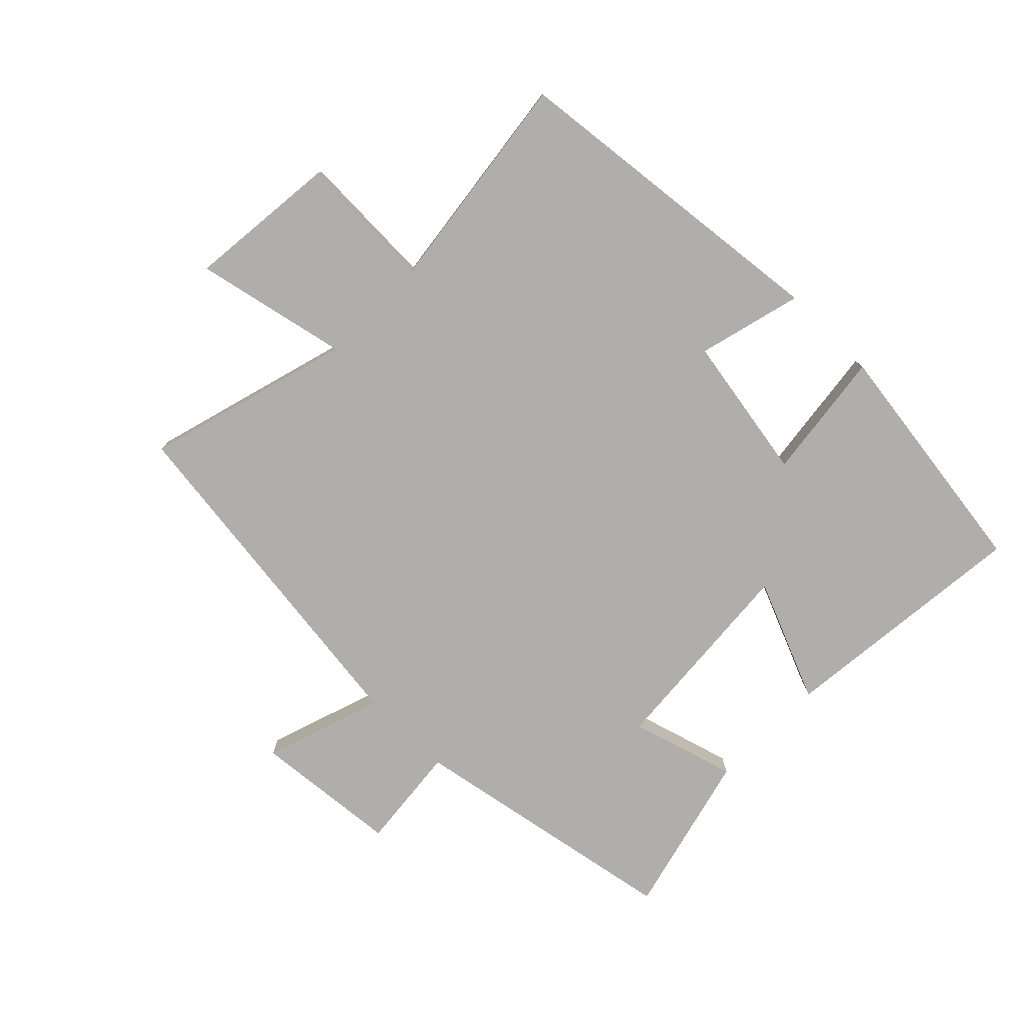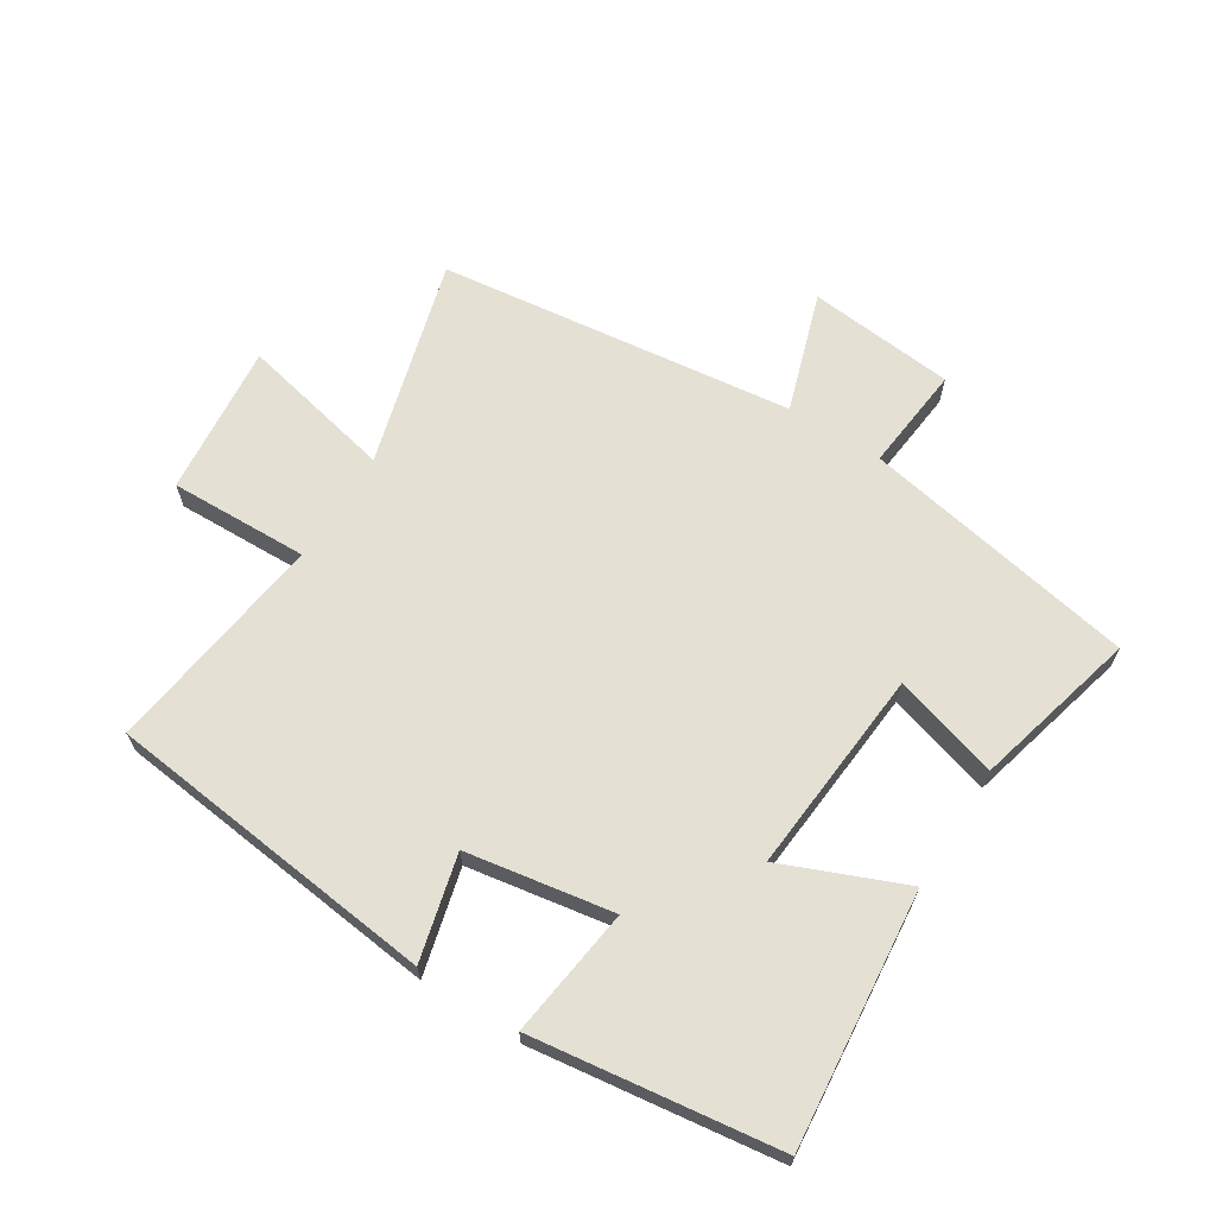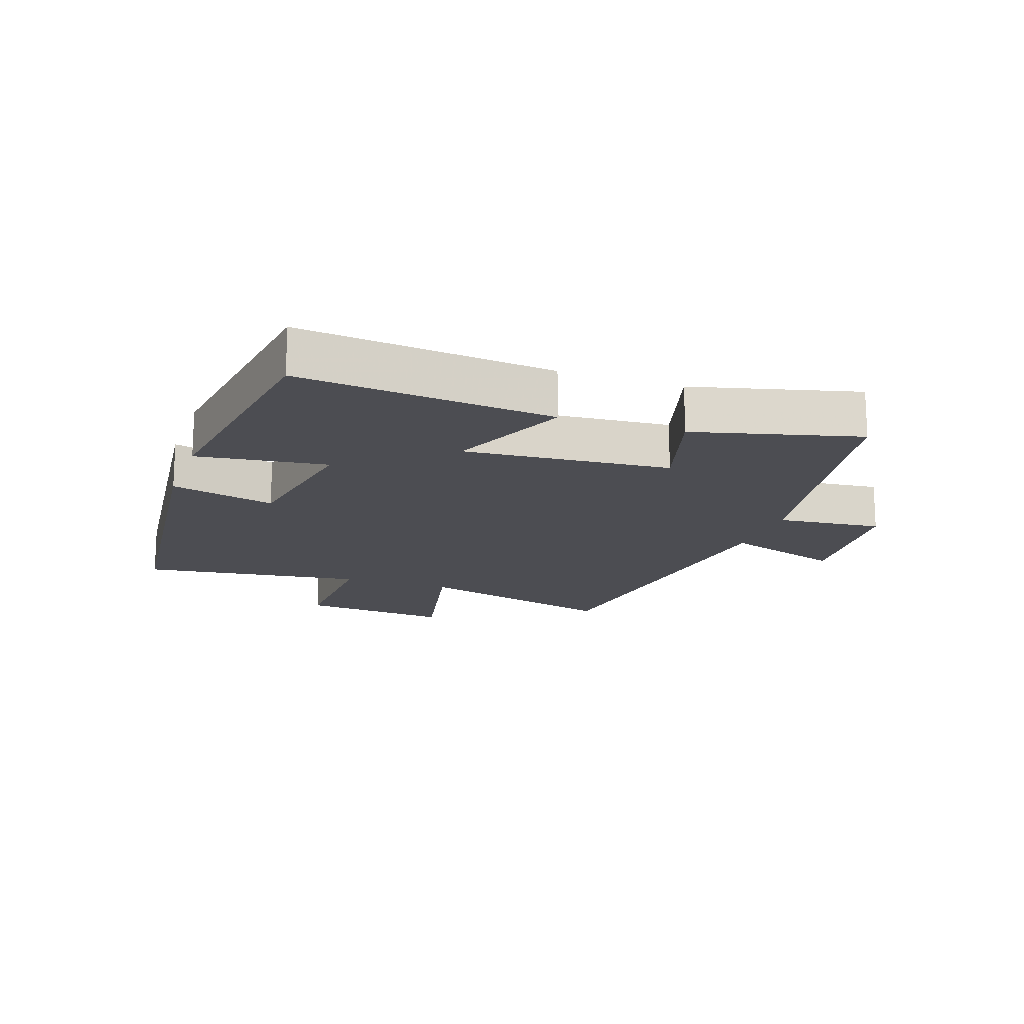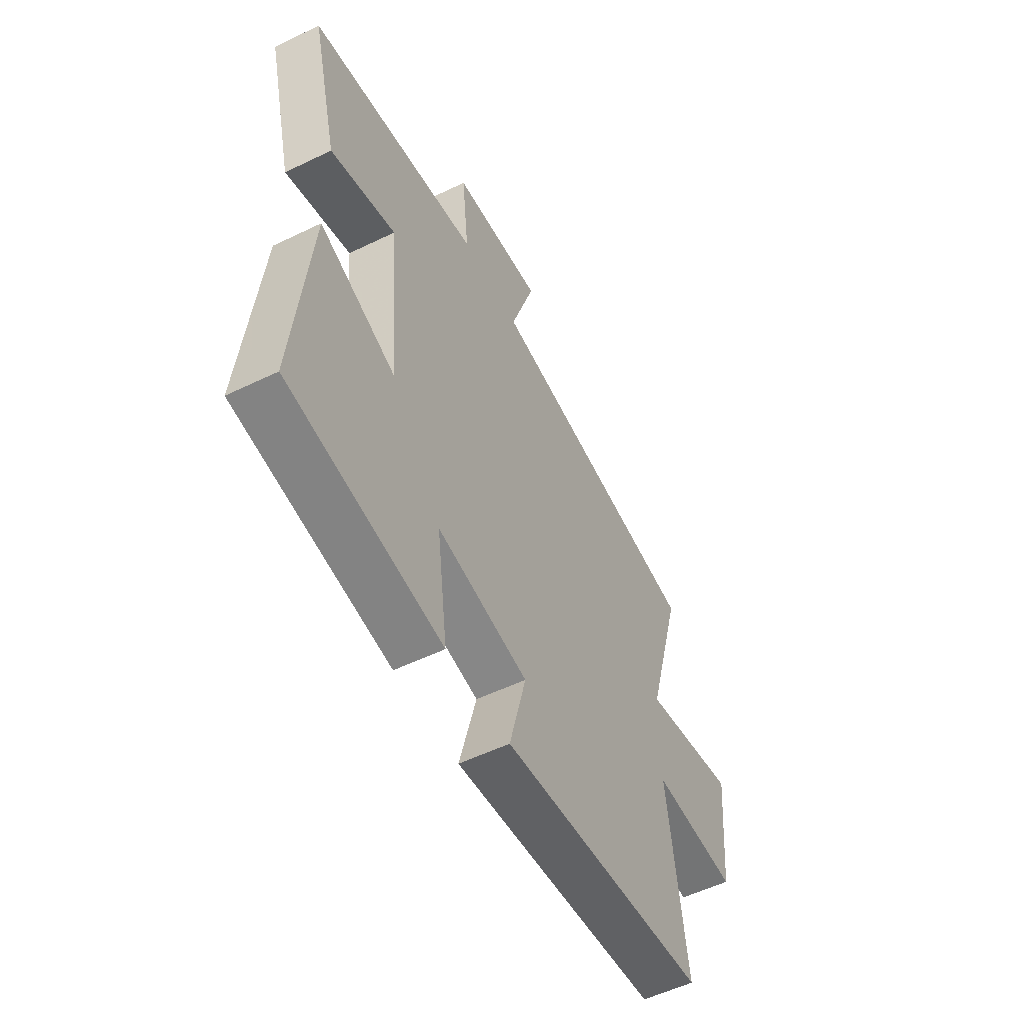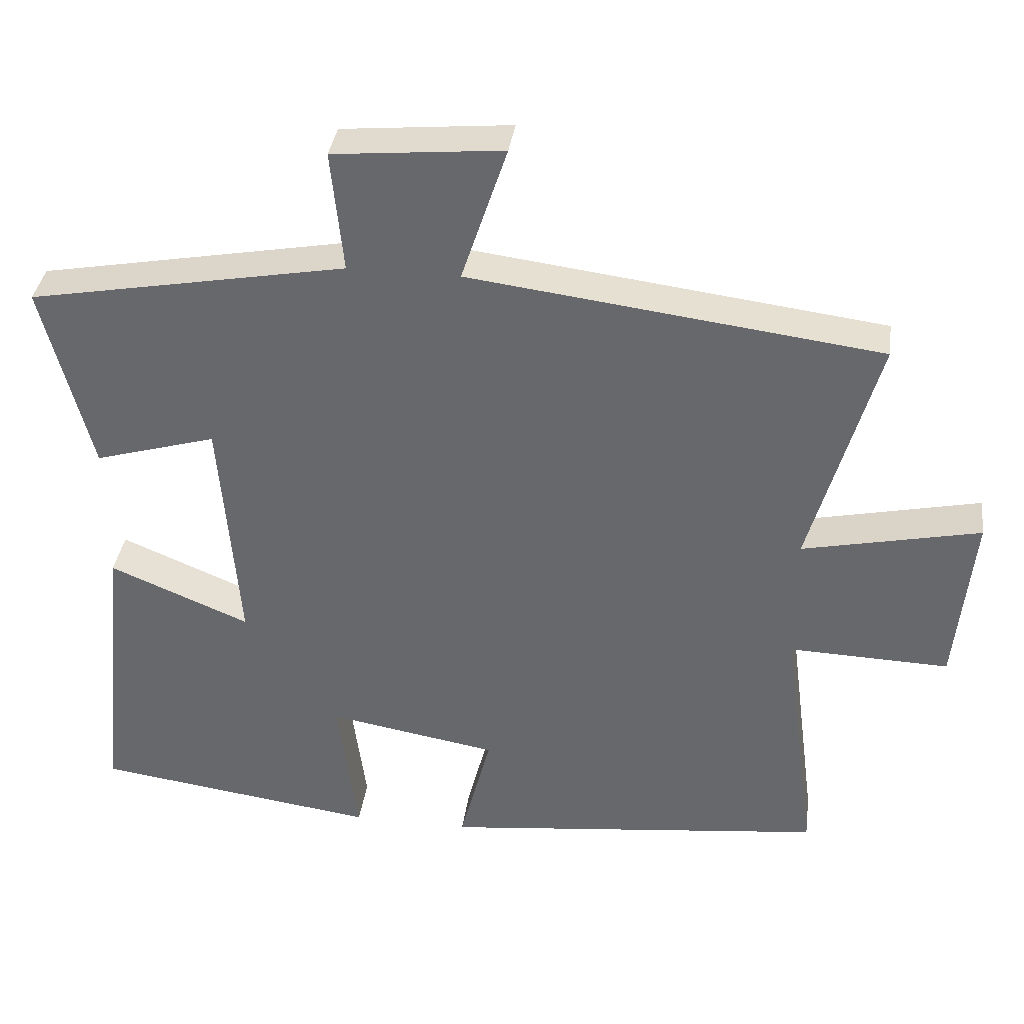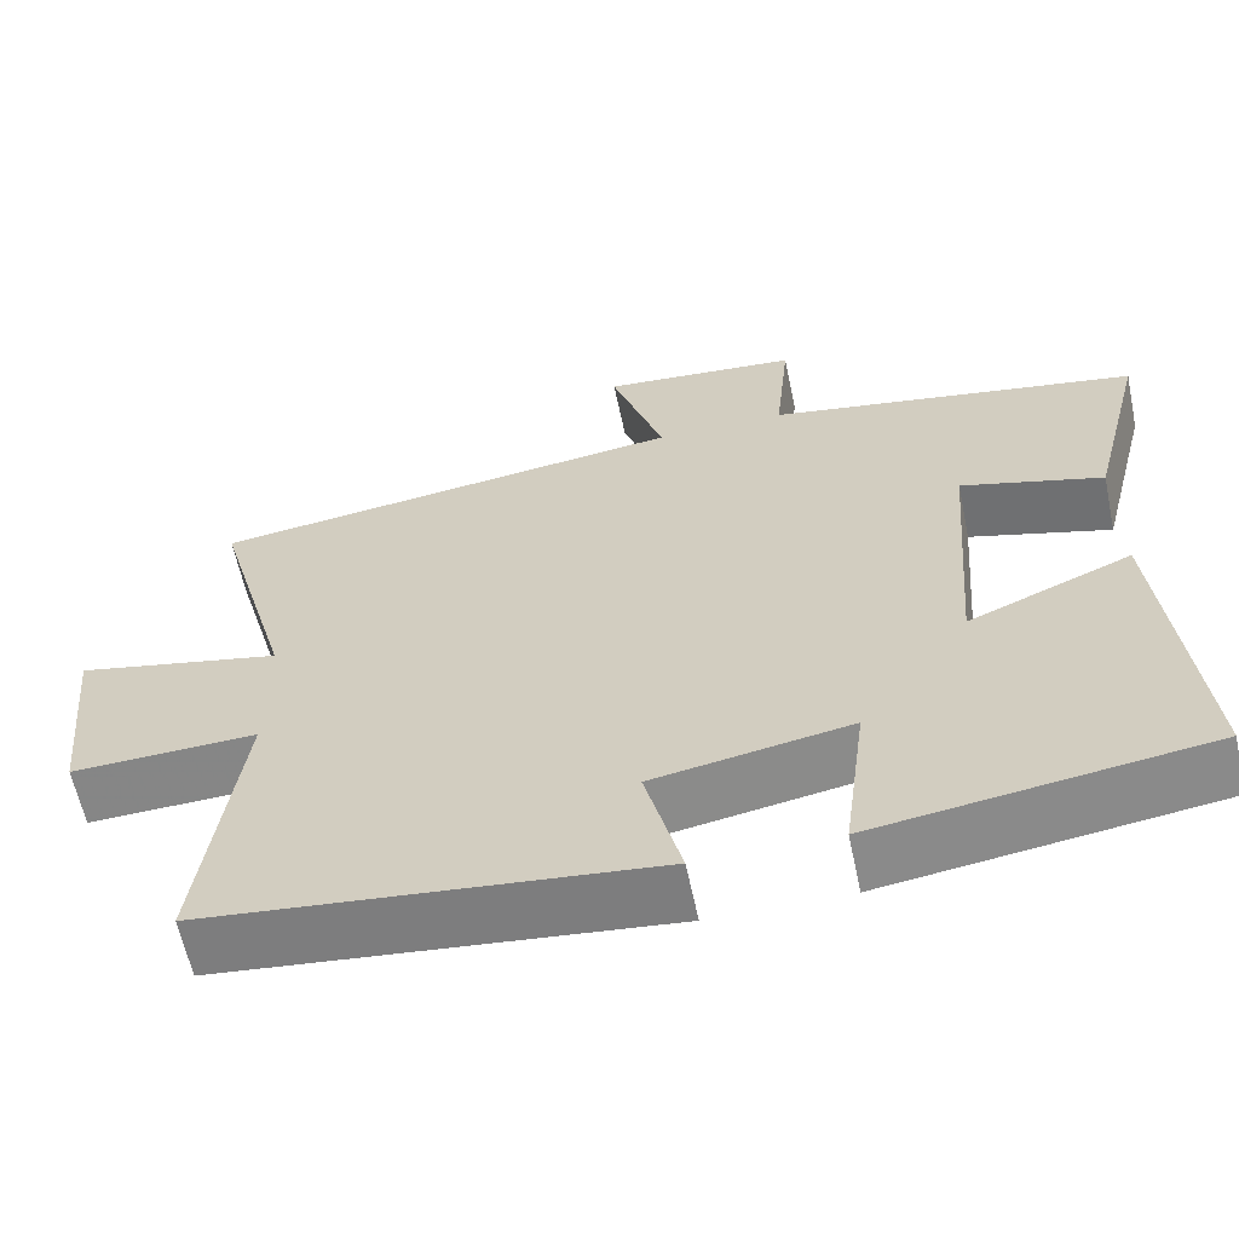
<metadata>
{"format":"obj","ext":"obj","renderer":"f3d","projection":"perspective","resolution":1024,"background":"white","views":[{"elev":-77.7,"azim":135.4,"up":"+Y"},{"elev":66.1,"azim":-147.6,"up":"+Y"},{"elev":-16.3,"azim":-109.2,"up":"+Y"},{"elev":-54.5,"azim":-62.8,"up":"+Z"},{"elev":36.5,"azim":7.8,"up":"+Z"},{"elev":-61.4,"azim":-168.1,"up":"+Z"}]}
</metadata>
<code>
v -0.567 0.07 0.419
v -0.128 0.07 0.5
v -0.145 0.07 0.668
v 0.089 0.07 0.69
v 0.026 0.07 0.5
v 0.593 0.07 0.428
v 0.5 0.07 0.098
v 0.745 0.07 0.151
v 0.721 0.07 -0.091
v 0.5 0.07 -0.084
v 0.547 0.07 -0.441
v 0.015 0.07 -0.5
v 0.058 0.07 -0.333
v -0.176 0.07 -0.293
v -0.149 0.07 -0.5
v -0.541 0.07 -0.446
v -0.5 0.07 -0.041
v -0.306 0.07 -0.122
v -0.332 0.07 0.206
v -0.5 0.07 0.157
v -0.567 0 0.419
v -0.128 0 0.5
v -0.145 0 0.668
v 0.089 0 0.69
v 0.026 0 0.5
v 0.593 0 0.428
v 0.5 0 0.098
v 0.745 0 0.151
v 0.721 0 -0.091
v 0.5 0 -0.084
v 0.547 0 -0.441
v 0.015 0 -0.5
v 0.058 0 -0.333
v -0.176 0 -0.293
v -0.149 0 -0.5
v -0.541 0 -0.446
v -0.5 0 -0.041
v -0.306 0 -0.122
v -0.332 0 0.206
v -0.5 0 0.157
f 19 20 1 2
f 18 19 2
f 15 16 17 18
f 14 15 18
f 13 14 18 2
f 10 11 12 13
f 10 13 2 3
f 7 8 9 10
f 5 6 7
f 5 7 10
f 3 4 5
f 3 5 10
f 22 21 40 39
f 22 39 38
f 38 37 36 35
f 38 35 34
f 22 38 34 33
f 33 32 31 30
f 23 22 33 30
f 30 29 28 27
f 27 26 25
f 30 27 25
f 25 24 23
f 30 25 23
f 1 21 22 2
f 2 22 23 3
f 3 23 24 4
f 4 24 25 5
f 5 25 26 6
f 6 26 27 7
f 7 27 28 8
f 8 28 29 9
f 9 29 30 10
f 10 30 31 11
f 11 31 32 12
f 12 32 33 13
f 13 33 34 14
f 14 34 35 15
f 15 35 36 16
f 16 36 37 17
f 17 37 38 18
f 18 38 39 19
f 19 39 40 20
f 20 40 21 1

</code>
